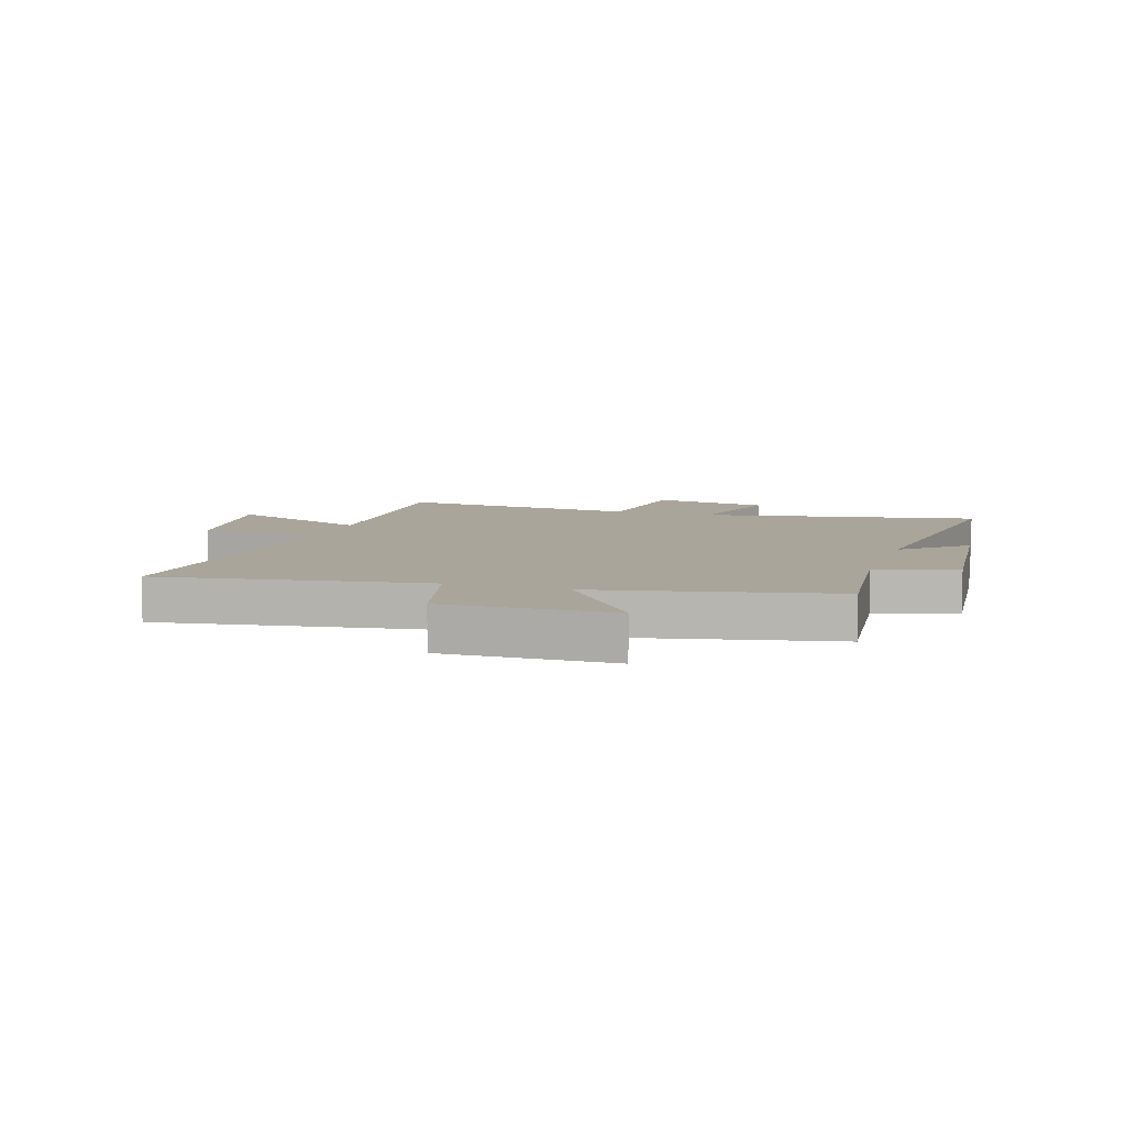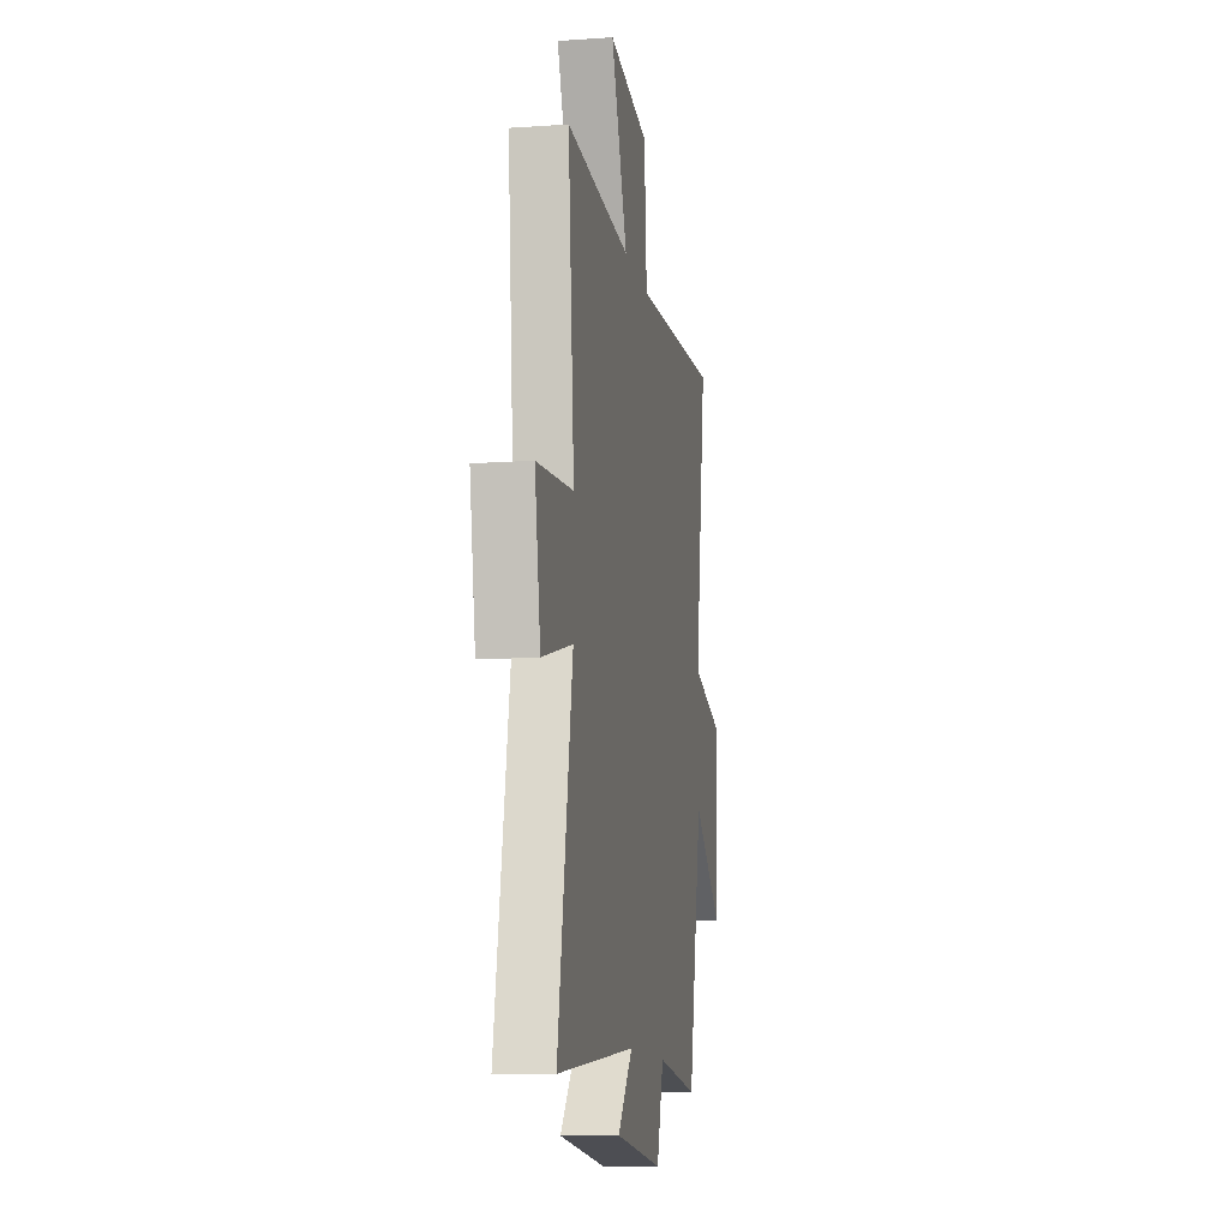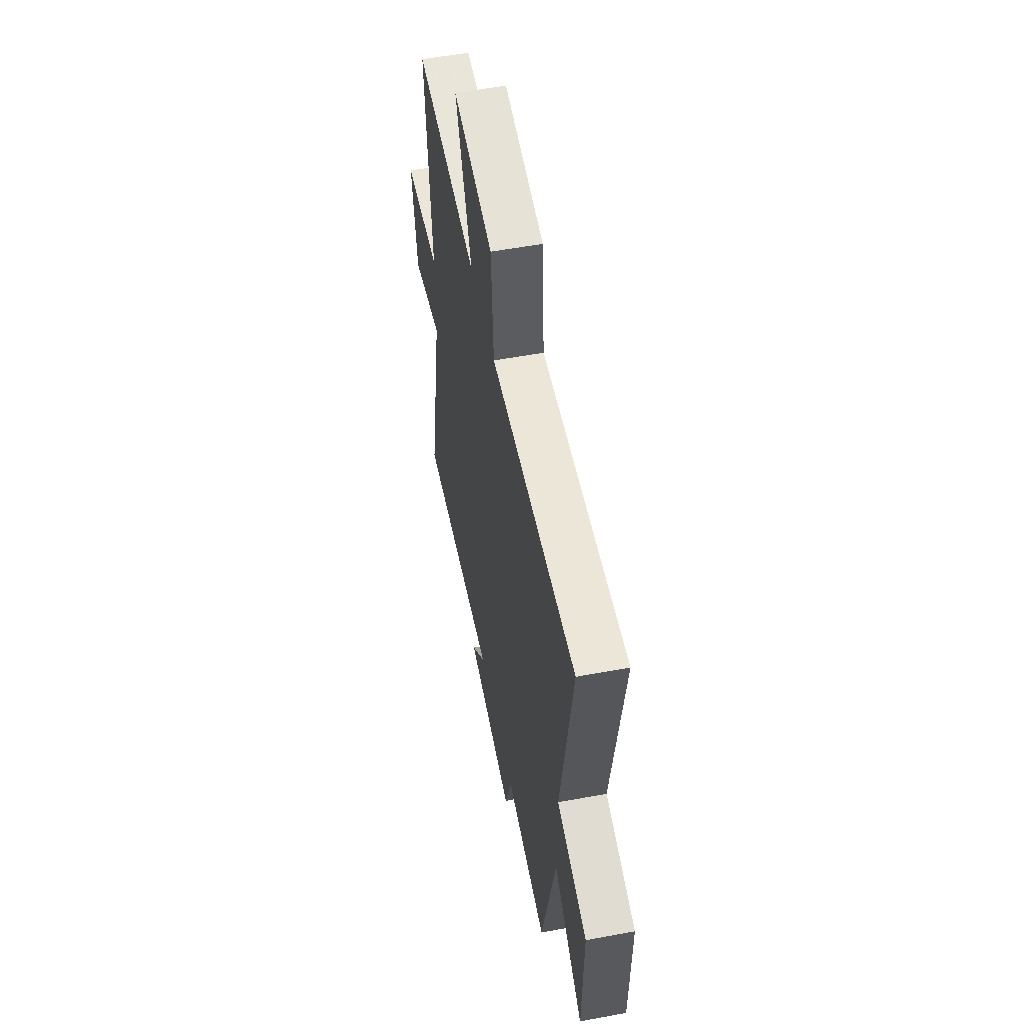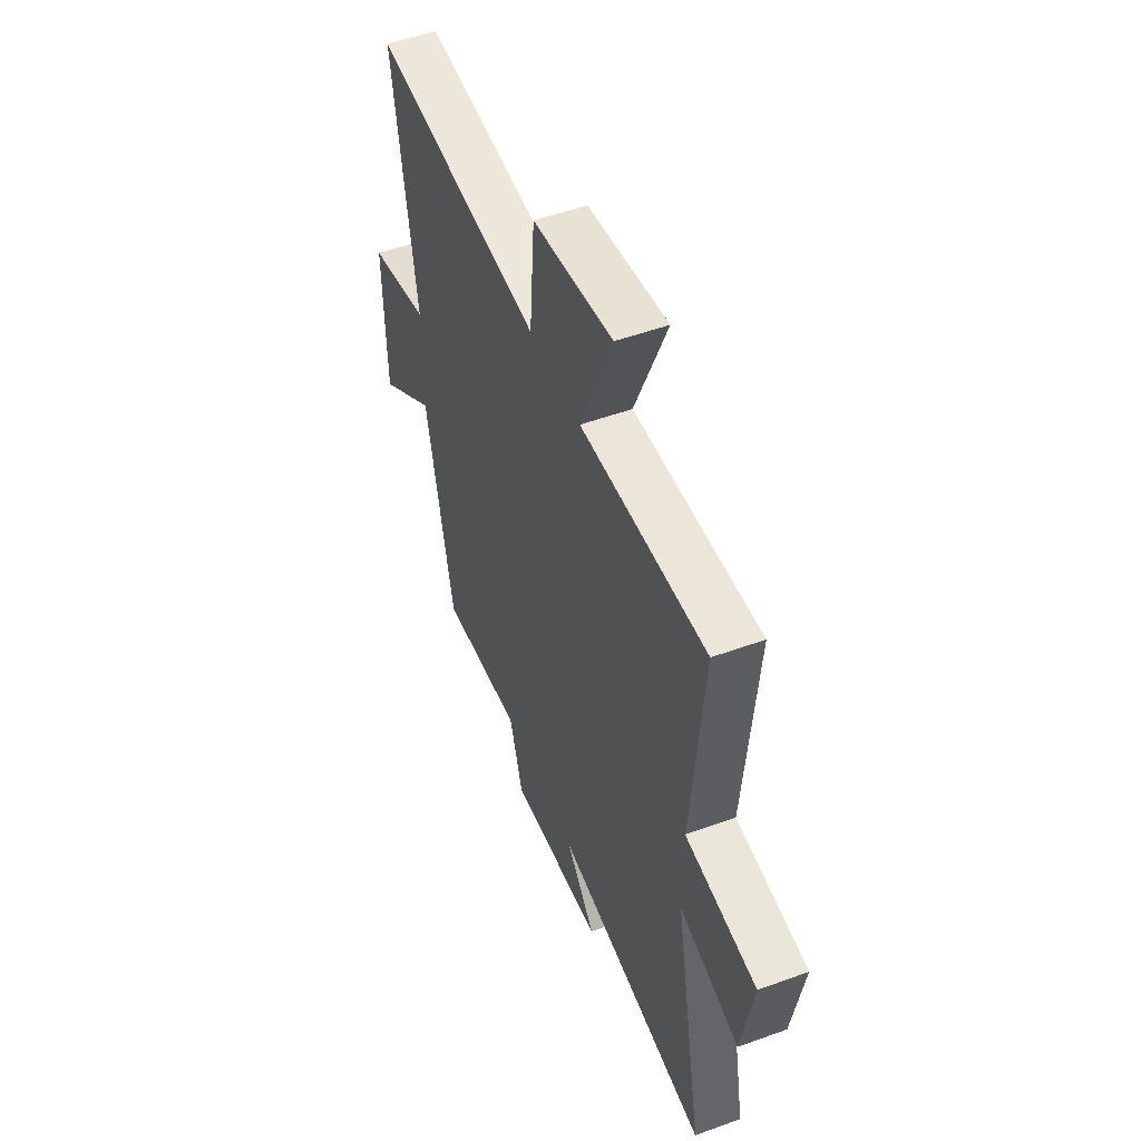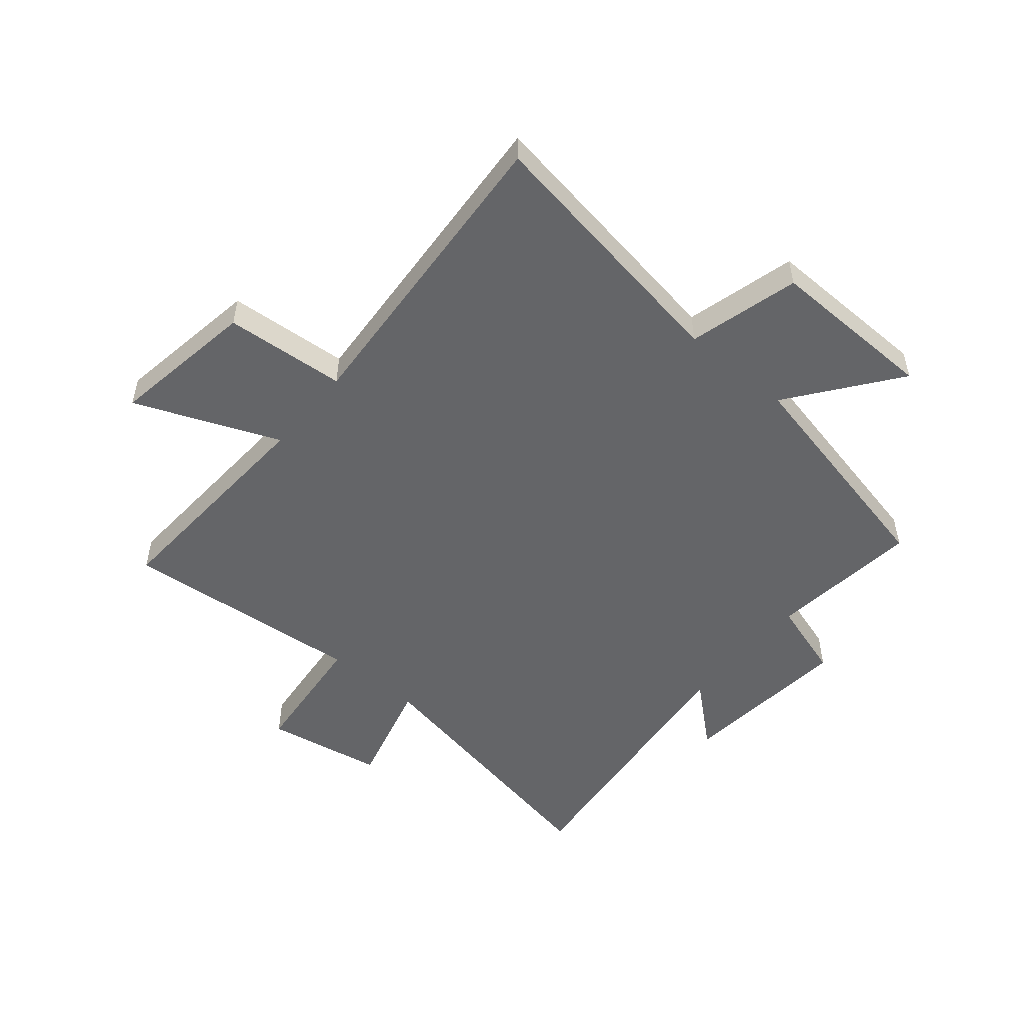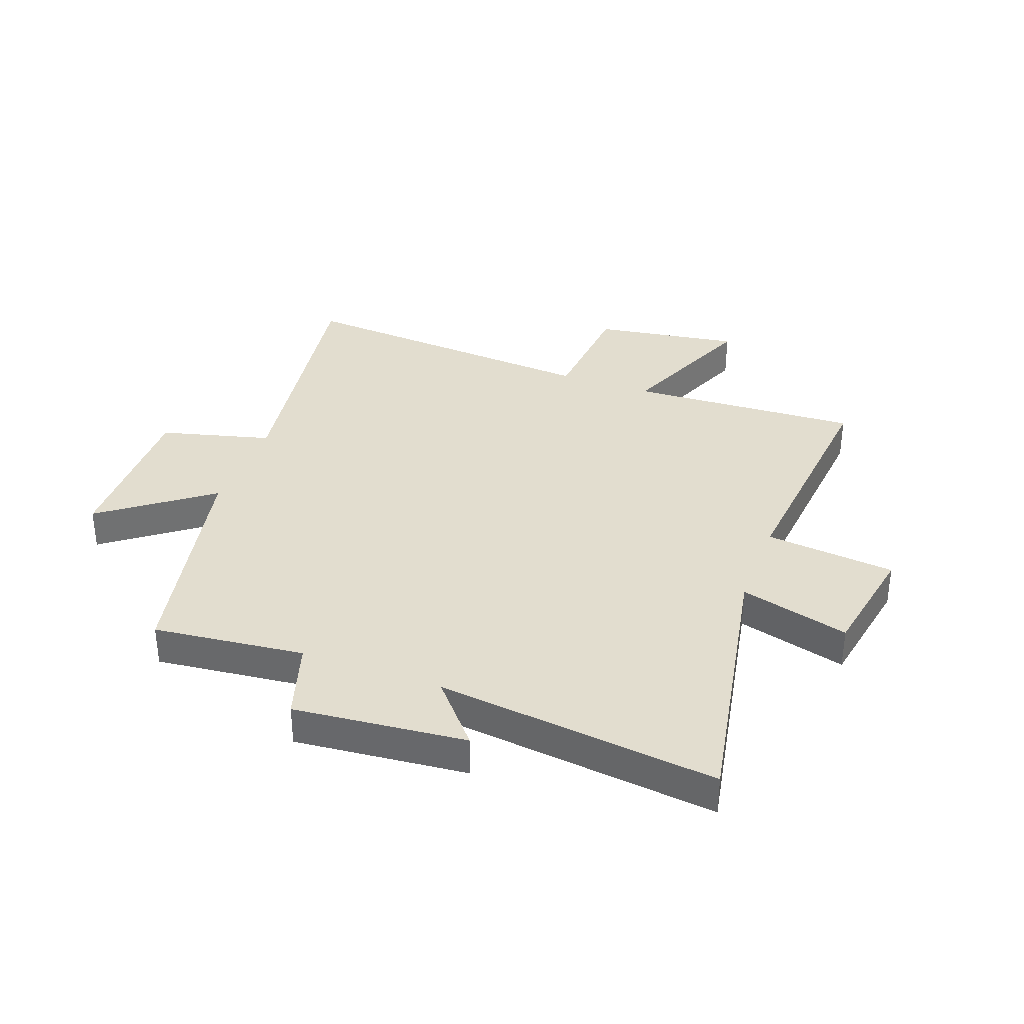
<metadata>
{"format":"obj","ext":"obj","renderer":"f3d","projection":"perspective","resolution":1024,"background":"white","views":[{"elev":7.7,"azim":108.0,"up":"+Y"},{"elev":-11.6,"azim":-80.4,"up":"+Z"},{"elev":55.1,"azim":78.9,"up":"+Z"},{"elev":51.5,"azim":-111.6,"up":"+Z"},{"elev":-51.6,"azim":50.1,"up":"+Y"},{"elev":35.0,"azim":-159.5,"up":"+Y"}]}
</metadata>
<code>
v -0.591 0.07 -0.555
v -0.5 0.07 -0.076
v -0.691 0.07 -0.127
v -0.727 0.07 0.077
v -0.5 0.07 0.1
v -0.538 0.07 0.522
v -0.137 0.07 0.5
v -0.239 0.07 0.75
v 0.015 0.07 0.71
v 0.031 0.07 0.5
v 0.573 0.07 0.538
v 0.5 0.07 0.077
v 0.692 0.07 0.026
v 0.686 0.07 -0.266
v 0.5 0.07 -0.125
v 0.412 0.07 -0.53
v 0.149 0.07 -0.5
v 0.106 0.07 -0.637
v -0.194 0.07 -0.607
v -0.101 0.07 -0.5
v -0.591 0 -0.555
v -0.5 0 -0.076
v -0.691 0 -0.127
v -0.727 0 0.077
v -0.5 0 0.1
v -0.538 0 0.522
v -0.137 0 0.5
v -0.239 0 0.75
v 0.015 0 0.71
v 0.031 0 0.5
v 0.573 0 0.538
v 0.5 0 0.077
v 0.692 0 0.026
v 0.686 0 -0.266
v 0.5 0 -0.125
v 0.412 0 -0.53
v 0.149 0 -0.5
v 0.106 0 -0.637
v -0.194 0 -0.607
v -0.101 0 -0.5
f 17 18 19 20
f 15 16 17
f 15 17 20
f 12 13 14 15
f 20 1 2
f 15 20 2
f 12 15 2
f 10 11 12 2
f 7 8 9 10
f 5 6 7
f 10 2 3
f 7 10 3
f 5 7 3
f 3 4 5
f 40 39 38 37
f 37 36 35
f 40 37 35
f 35 34 33 32
f 22 21 40
f 22 40 35
f 22 35 32
f 22 32 31 30
f 30 29 28 27
f 27 26 25
f 23 22 30
f 23 30 27
f 23 27 25
f 25 24 23
f 1 21 22 2
f 2 22 23 3
f 3 23 24 4
f 4 24 25 5
f 5 25 26 6
f 6 26 27 7
f 7 27 28 8
f 8 28 29 9
f 9 29 30 10
f 10 30 31 11
f 11 31 32 12
f 12 32 33 13
f 13 33 34 14
f 14 34 35 15
f 15 35 36 16
f 16 36 37 17
f 17 37 38 18
f 18 38 39 19
f 19 39 40 20
f 20 40 21 1

</code>
